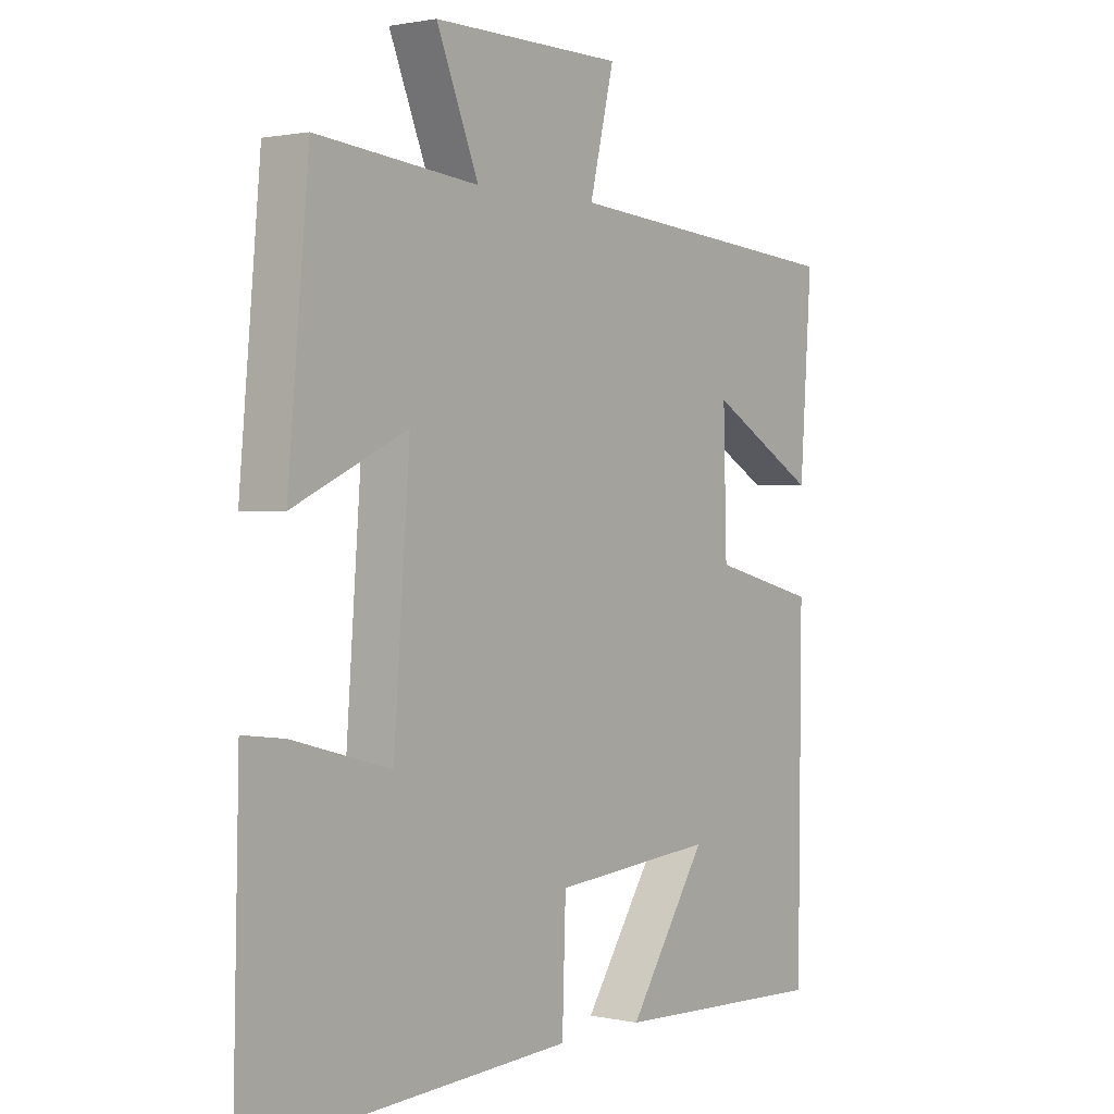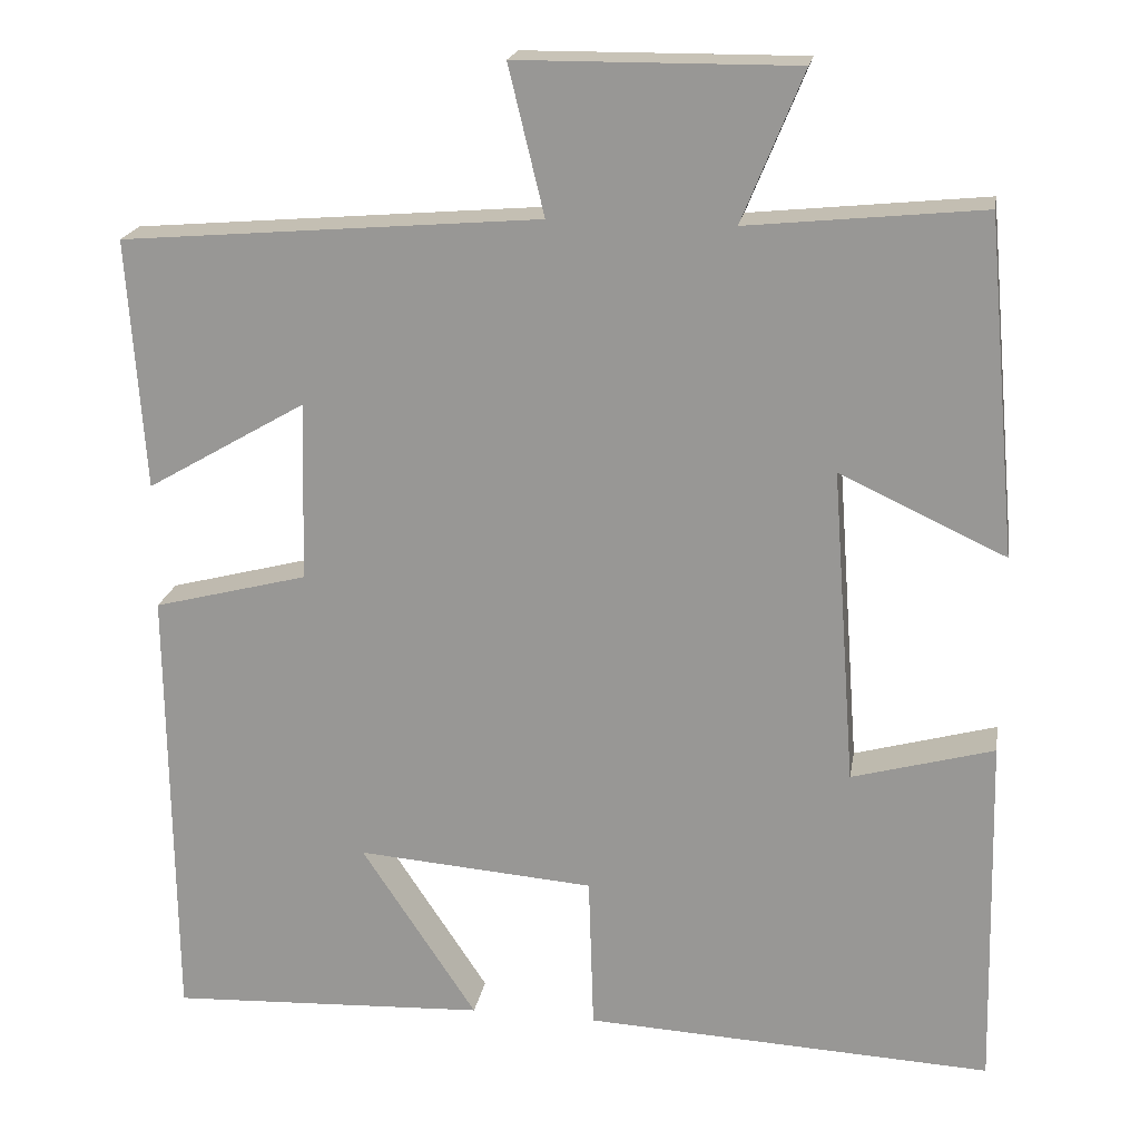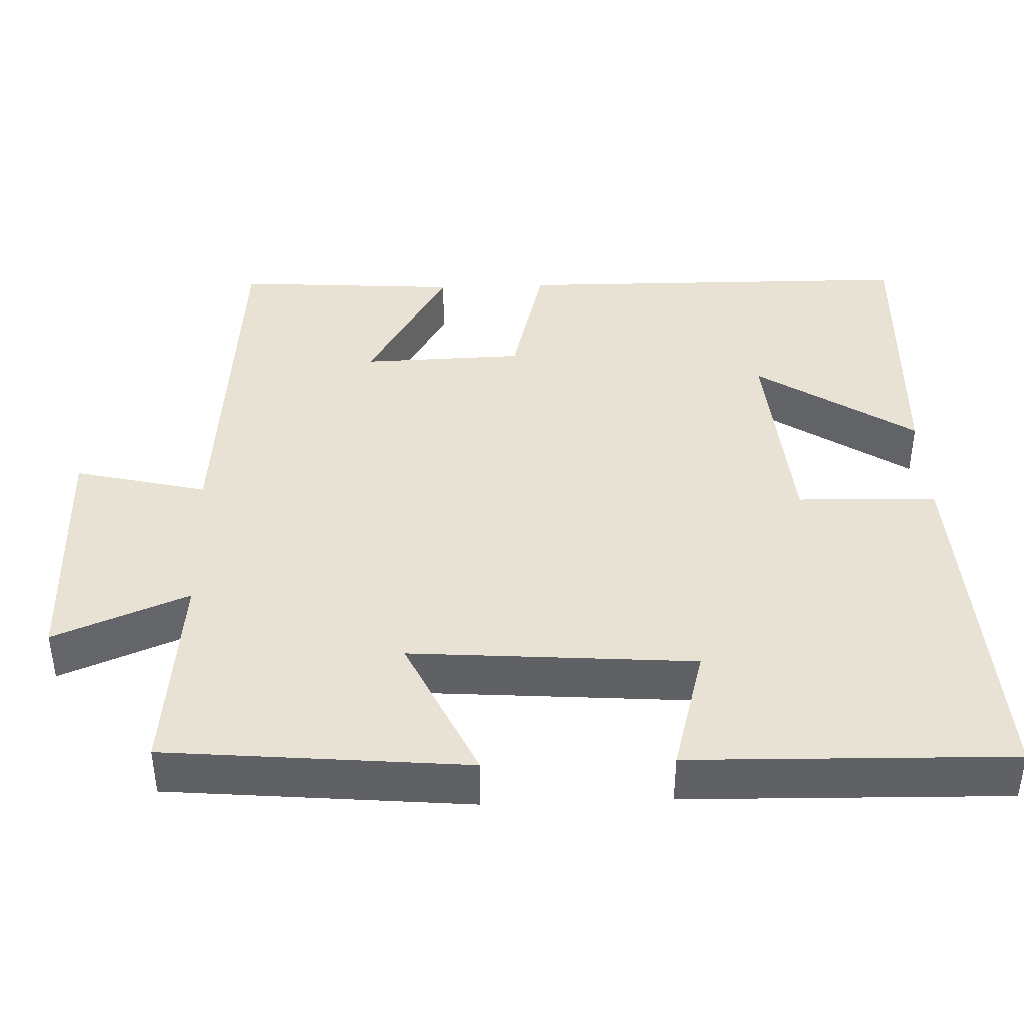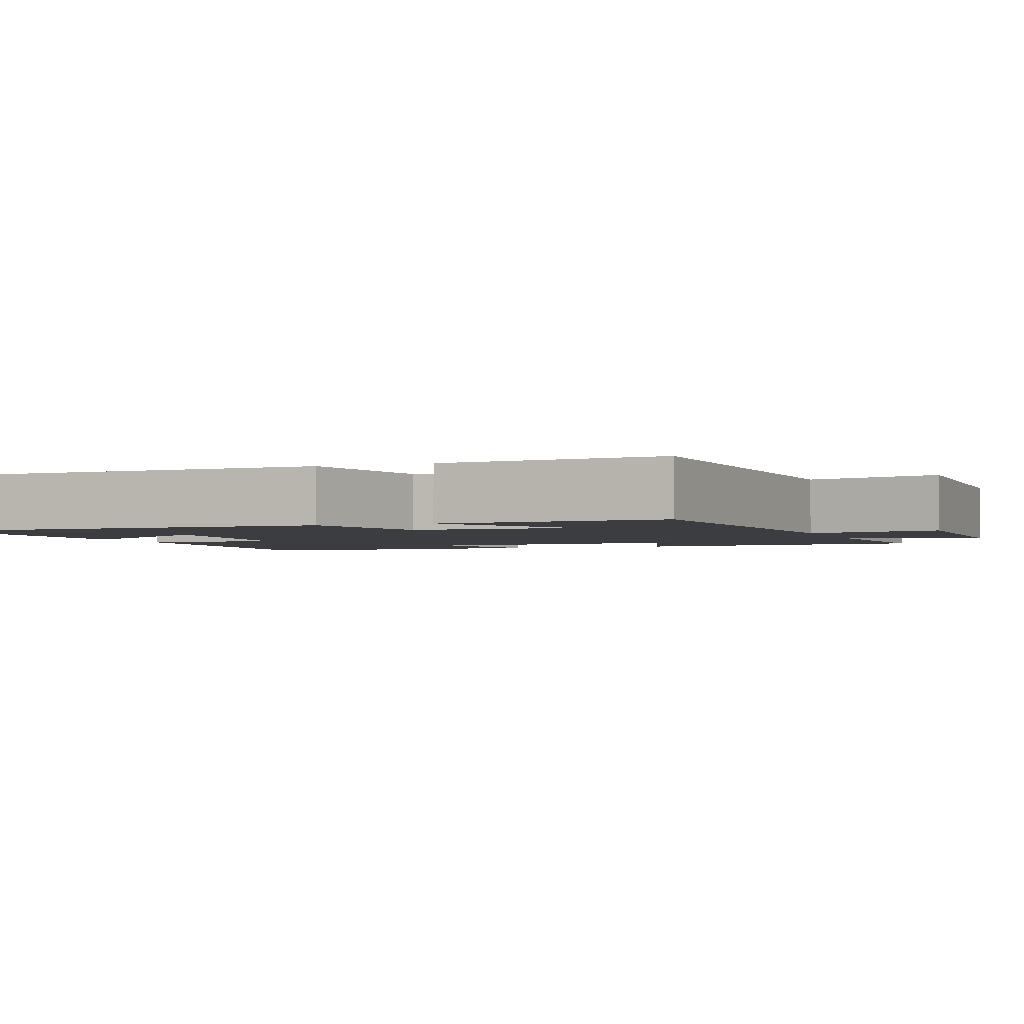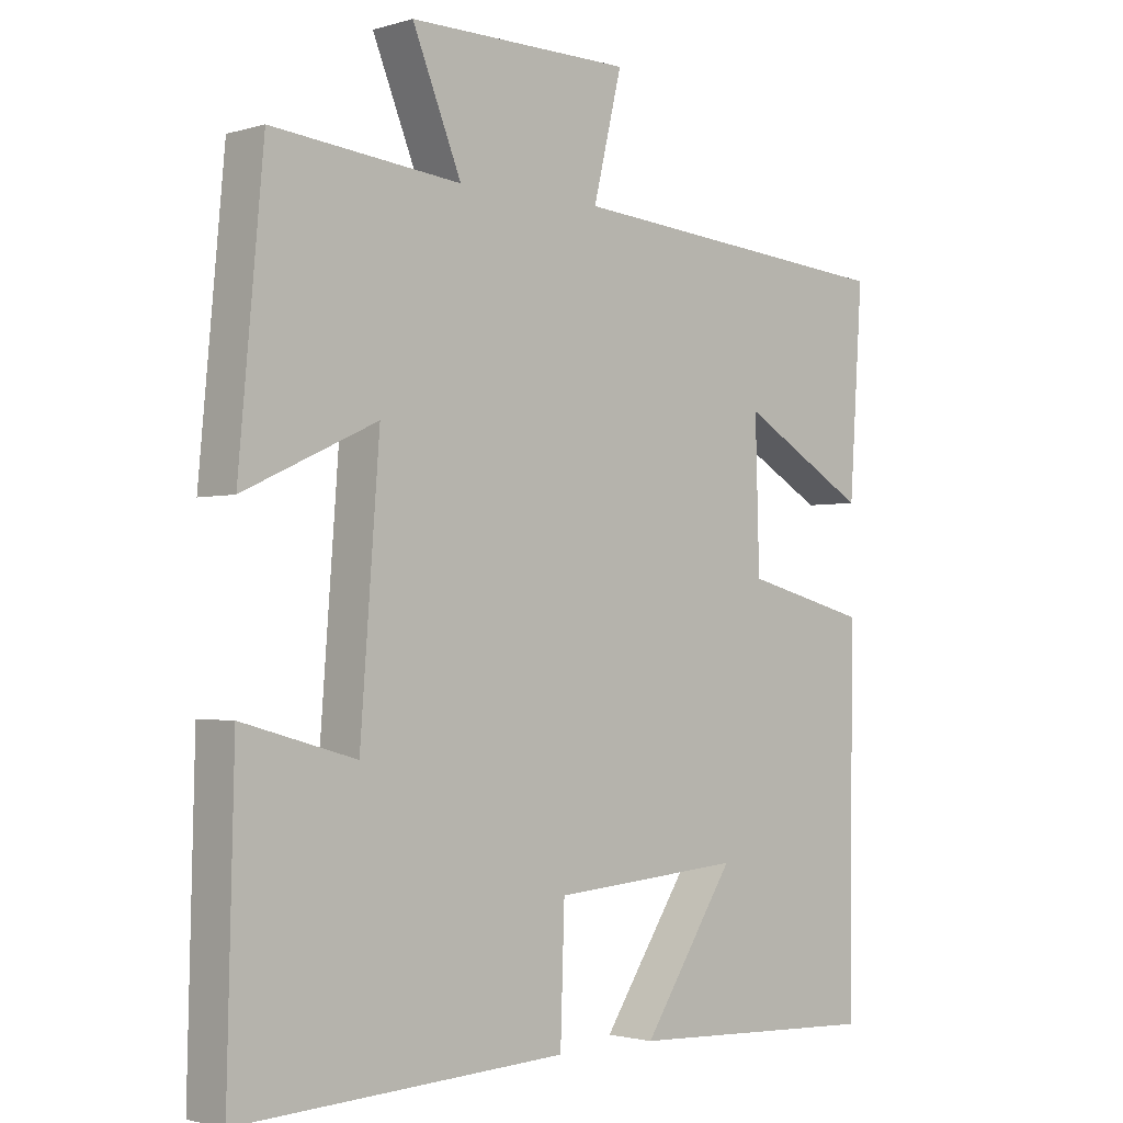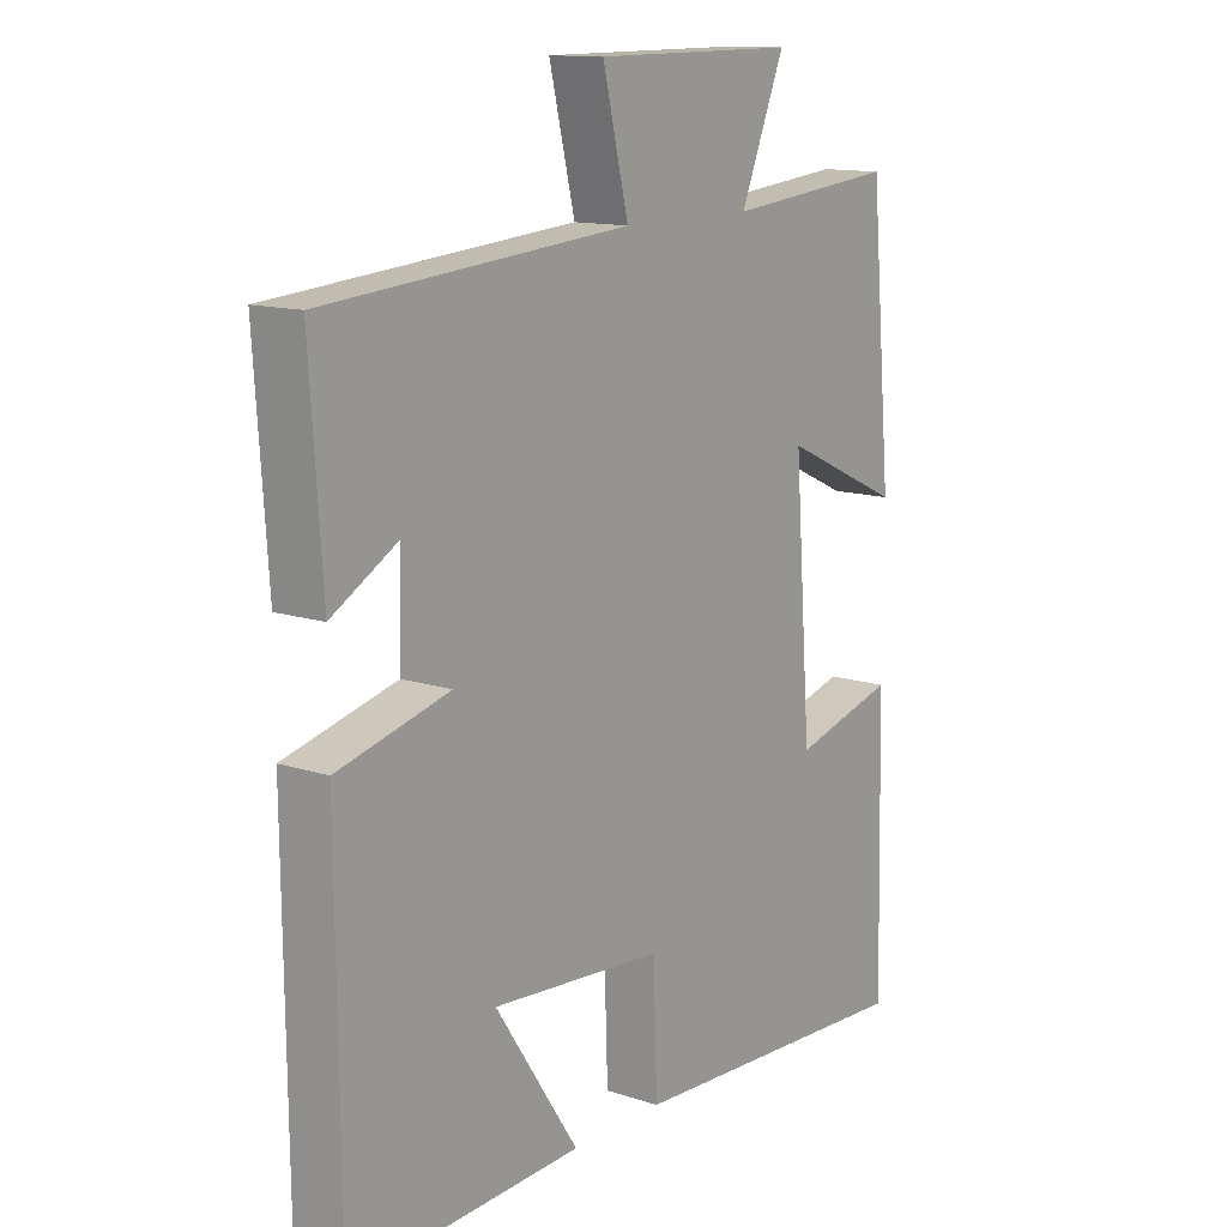
<metadata>
{"format":"obj","ext":"obj","renderer":"f3d","projection":"perspective","resolution":1024,"background":"white","views":[{"elev":1.3,"azim":127.5,"up":"+Z"},{"elev":19.8,"azim":9.5,"up":"+Z"},{"elev":40.6,"azim":87.9,"up":"+Y"},{"elev":-2.5,"azim":-69.5,"up":"+Y"},{"elev":-2.0,"azim":136.2,"up":"+Z"},{"elev":13.0,"azim":-53.1,"up":"+Z"}]}
</metadata>
<code>
v 0.464 0.07 0.528
v 0.5 0.07 0.133
v 0.305 0.07 0.223
v 0.333 0.07 -0.149
v 0.5 0.07 -0.103
v 0.51 0.07 -0.524
v 0.03 0.07 -0.5
v 0.024 0.07 -0.316
v -0.256 0.07 -0.294
v -0.12 0.07 -0.5
v -0.495 0.07 -0.517
v -0.5 0.07 0.014
v -0.318 0.07 0.061
v -0.312 0.07 0.273
v -0.5 0.07 0.164
v -0.52 0.07 0.459
v -0.027 0.07 0.5
v -0.069 0.07 0.674
v 0.259 0.07 0.676
v 0.187 0.07 0.5
v 0.464 0 0.528
v 0.5 0 0.133
v 0.305 0 0.223
v 0.333 0 -0.149
v 0.5 0 -0.103
v 0.51 0 -0.524
v 0.03 0 -0.5
v 0.024 0 -0.316
v -0.256 0 -0.294
v -0.12 0 -0.5
v -0.495 0 -0.517
v -0.5 0 0.014
v -0.318 0 0.061
v -0.312 0 0.273
v -0.5 0 0.164
v -0.52 0 0.459
v -0.027 0 0.5
v -0.069 0 0.674
v 0.259 0 0.676
v 0.187 0 0.5
f 17 18 19 20
f 16 17 20
f 14 15 16
f 14 16 20
f 13 14 20 1
f 9 10 11 12
f 8 9 12 13
f 5 6 7 8
f 4 5 8
f 3 4 8 13
f 1 2 3
f 1 3 13
f 40 39 38 37
f 40 37 36
f 36 35 34
f 40 36 34
f 21 40 34 33
f 32 31 30 29
f 33 32 29 28
f 28 27 26 25
f 28 25 24
f 33 28 24 23
f 23 22 21
f 33 23 21
f 1 21 22 2
f 2 22 23 3
f 3 23 24 4
f 4 24 25 5
f 5 25 26 6
f 6 26 27 7
f 7 27 28 8
f 8 28 29 9
f 9 29 30 10
f 10 30 31 11
f 11 31 32 12
f 12 32 33 13
f 13 33 34 14
f 14 34 35 15
f 15 35 36 16
f 16 36 37 17
f 17 37 38 18
f 18 38 39 19
f 19 39 40 20
f 20 40 21 1

</code>
